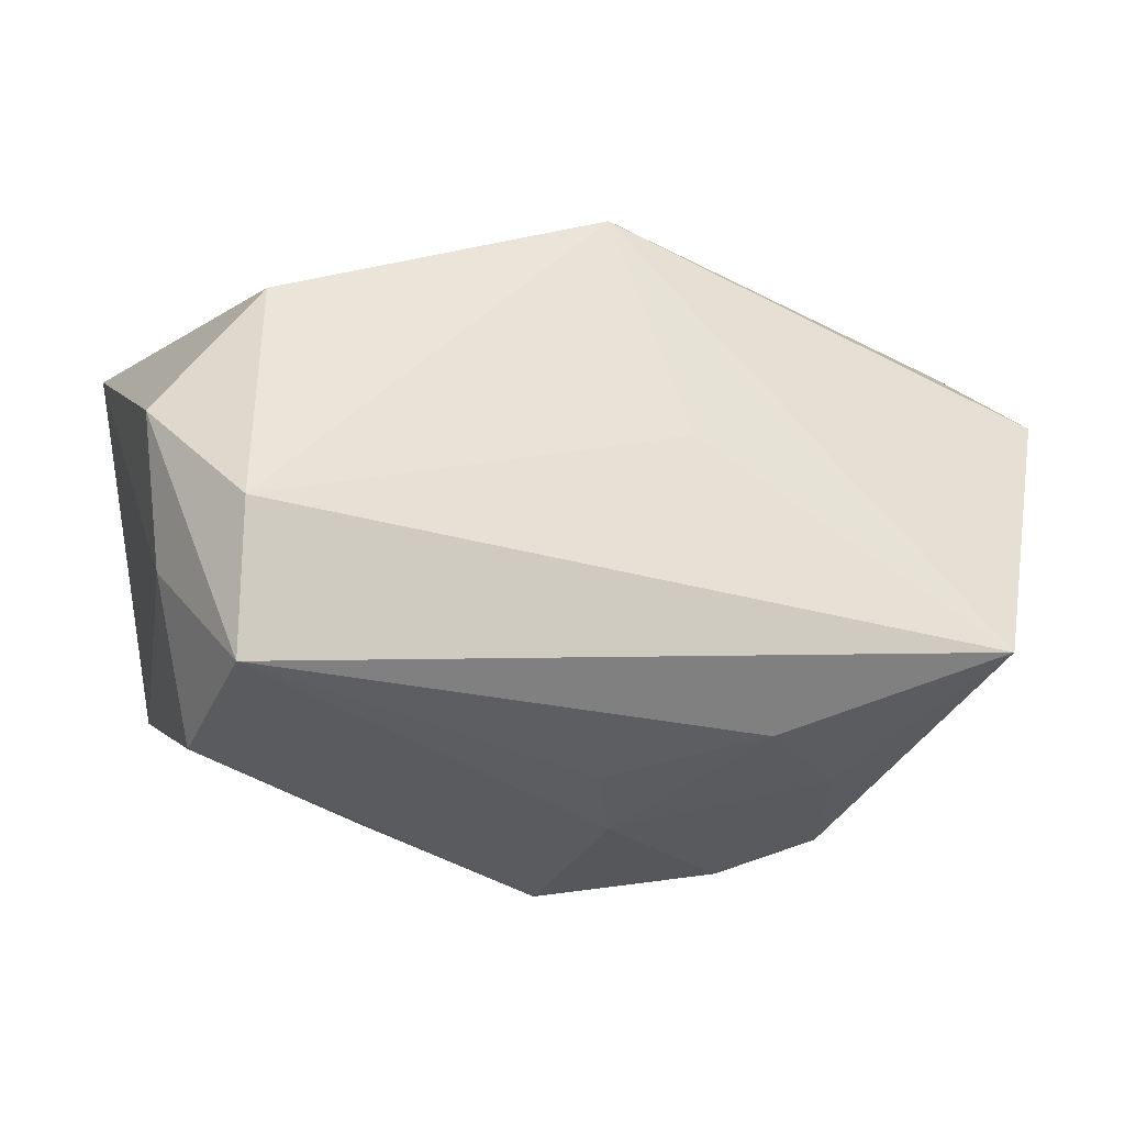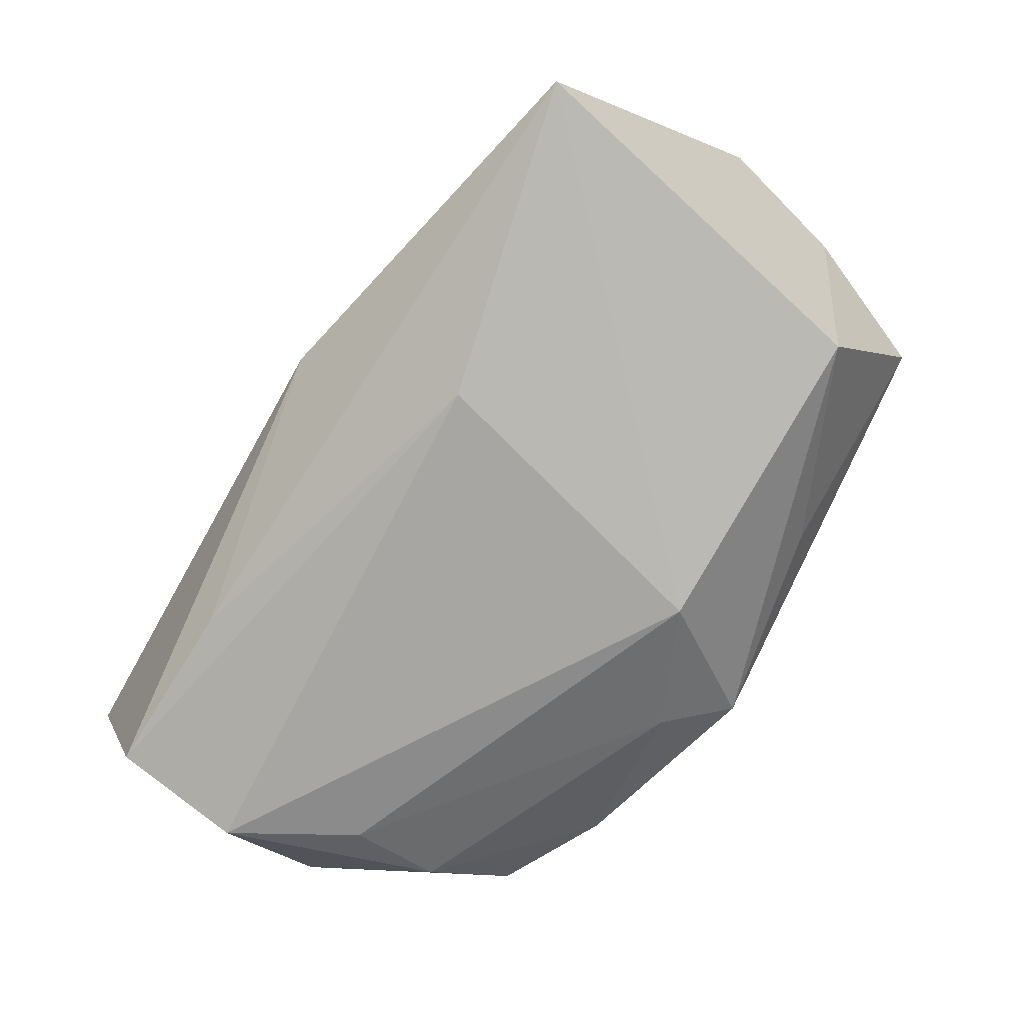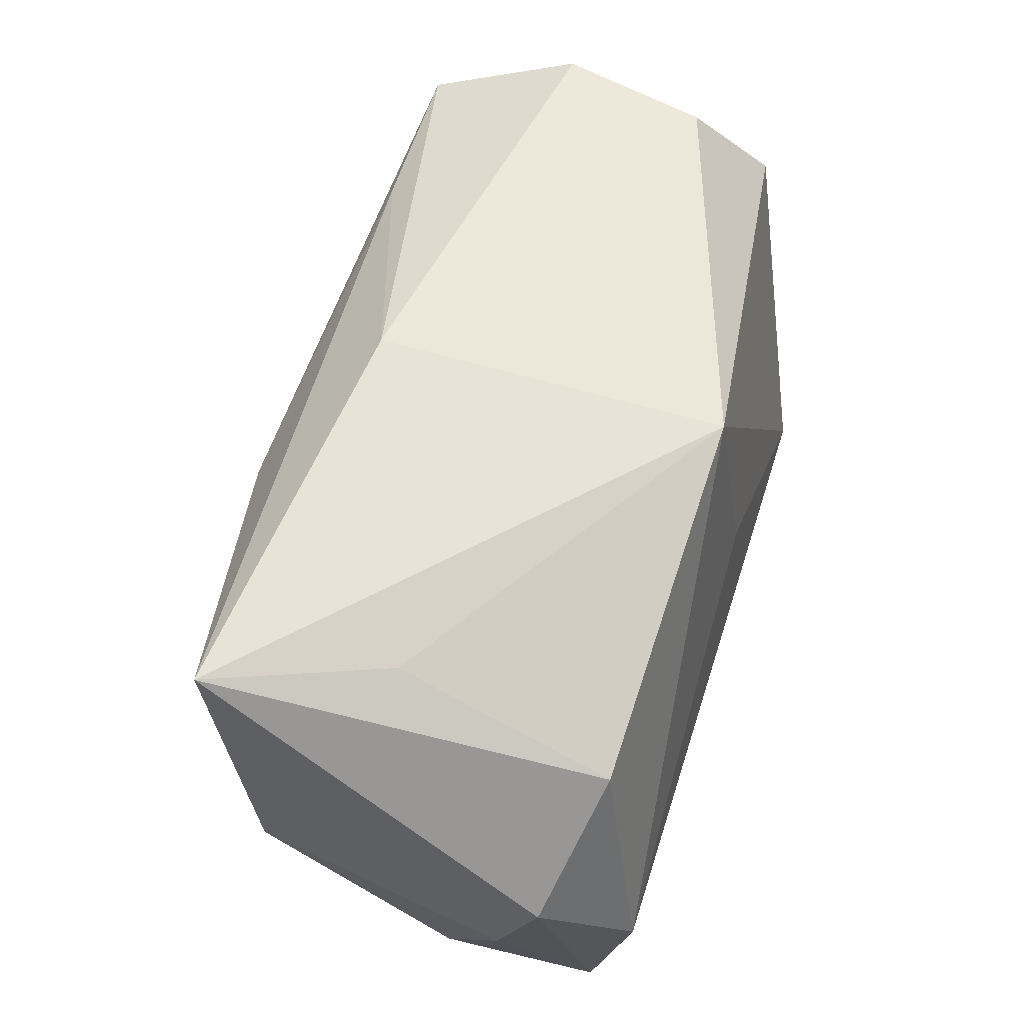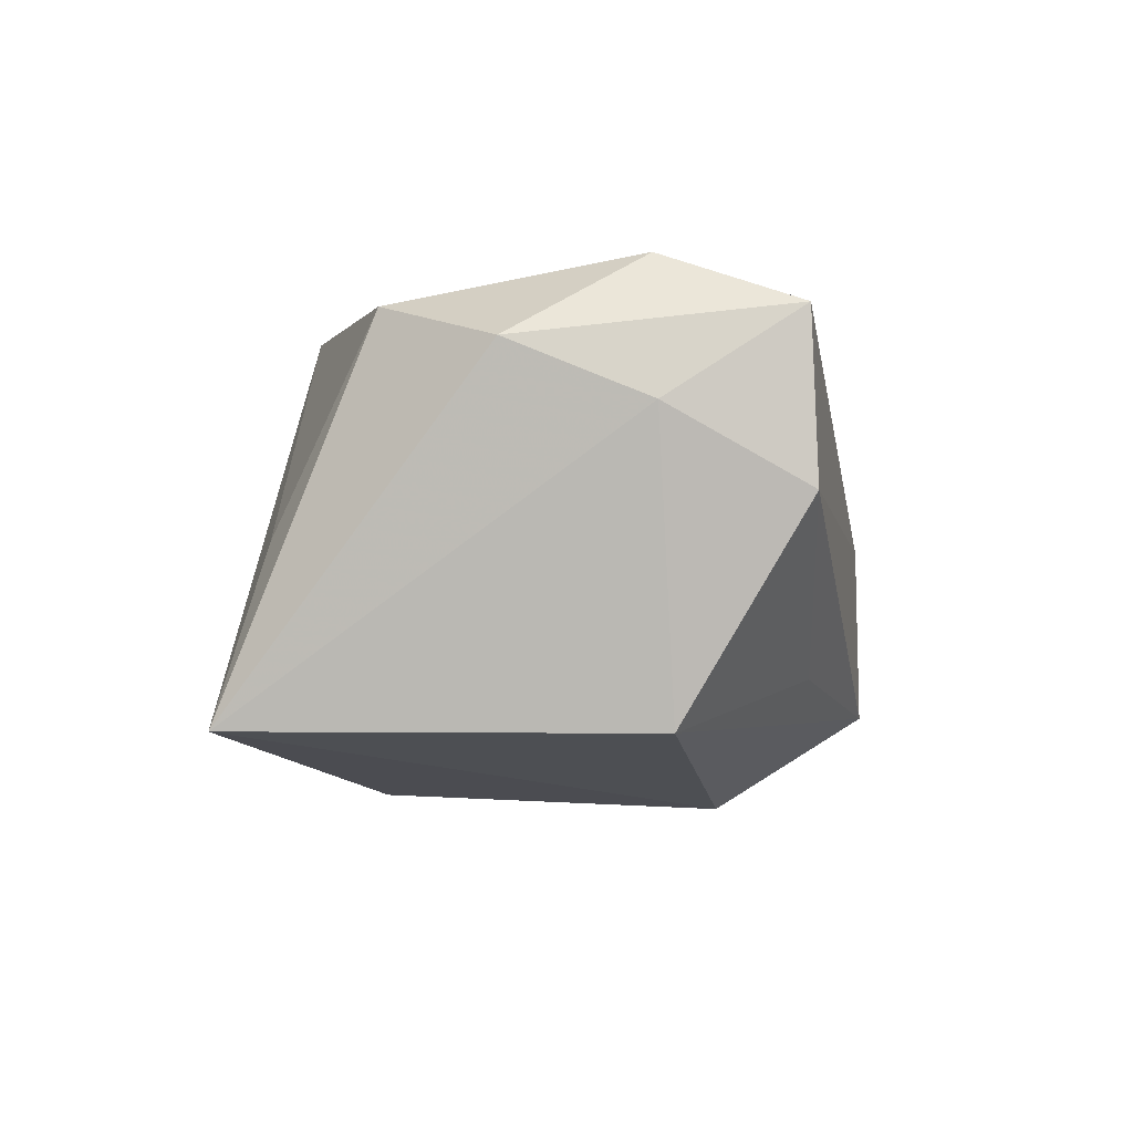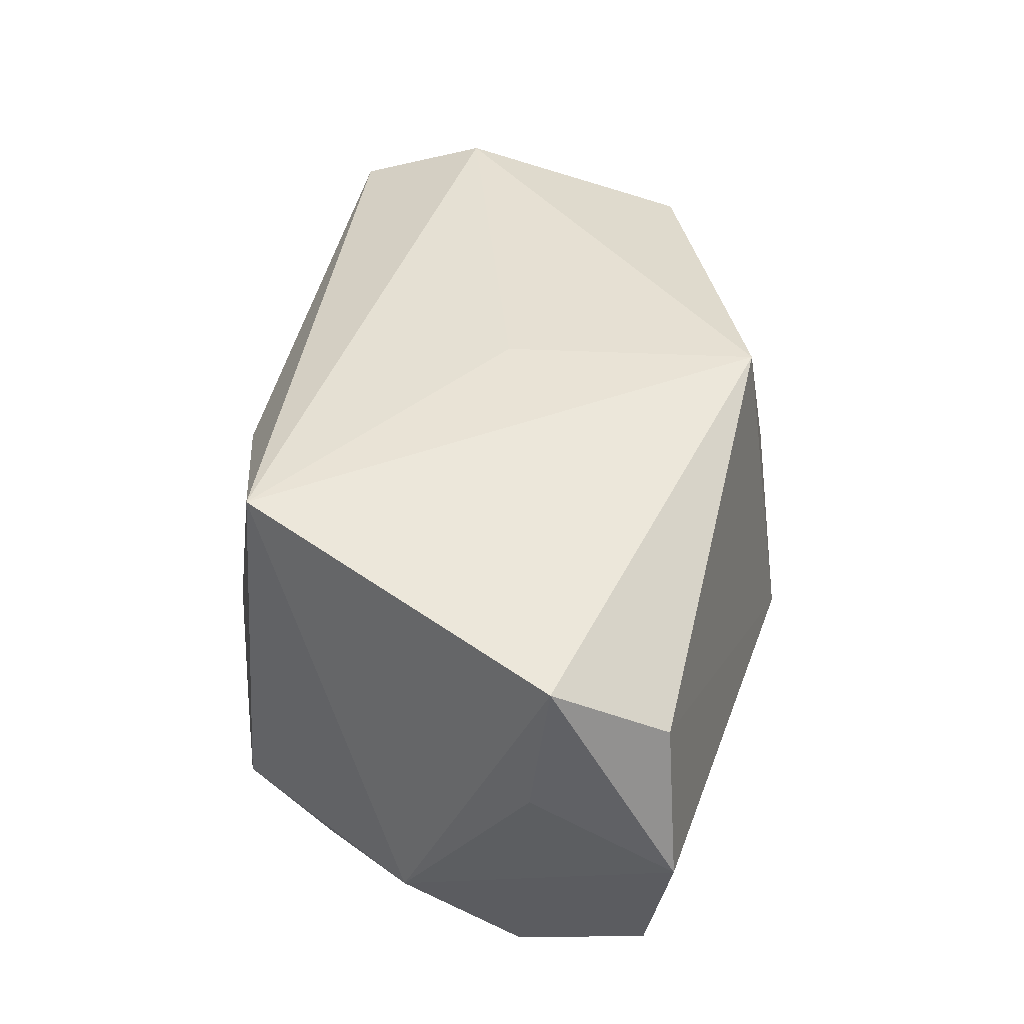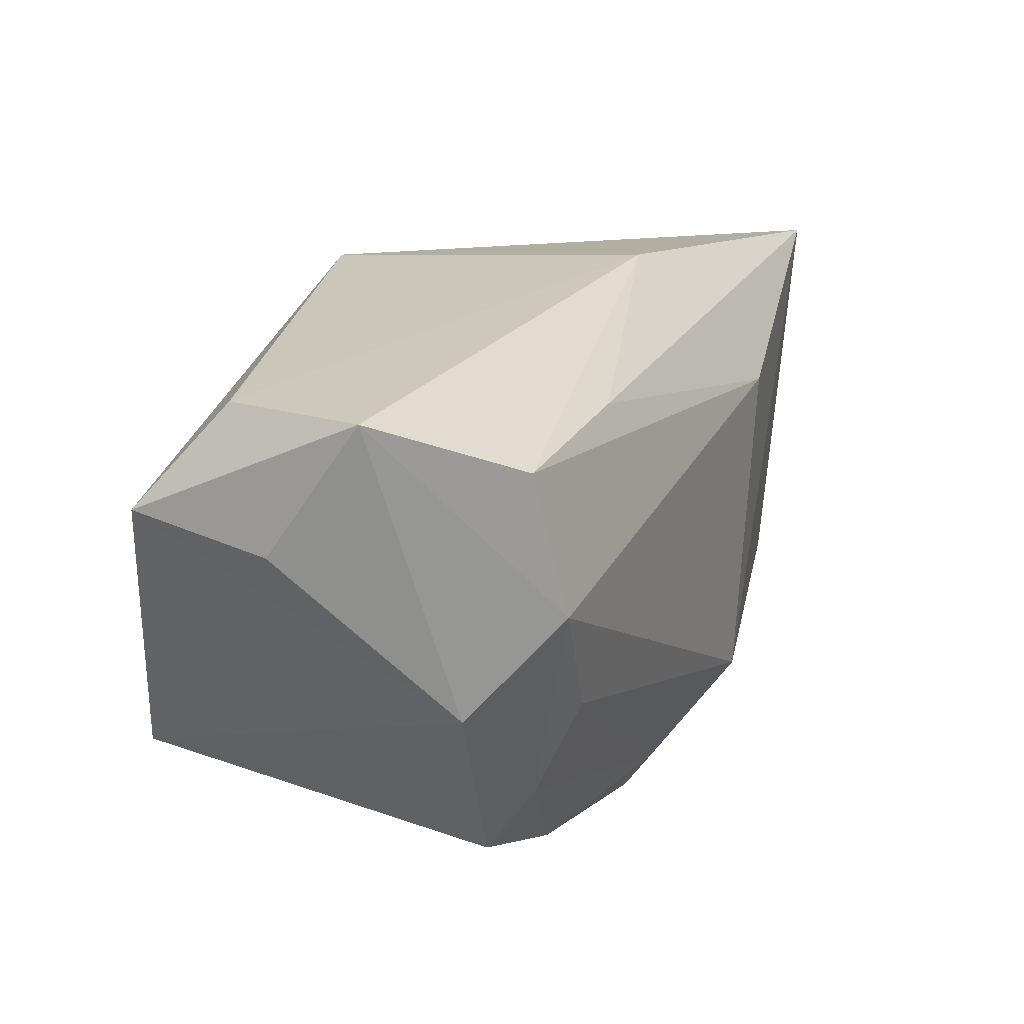
<metadata>
{"format":"obj","ext":"obj","renderer":"f3d","projection":"perspective","resolution":1024,"background":"white","views":[{"elev":-31.3,"azim":-21.4,"up":"+Y"},{"elev":-71.8,"azim":-120.1,"up":"+Z"},{"elev":49.0,"azim":-73.1,"up":"+Y"},{"elev":-3.4,"azim":-78.0,"up":"+Z"},{"elev":37.9,"azim":106.2,"up":"+Z"},{"elev":26.2,"azim":115.7,"up":"+Y"}]}
</metadata>
<code>
v 0.03441 0.01105 0.001675
v 0.02695 -0.01218 0.01815
v -0.003269 0.01873 0.01703
v 0.005074 -0.01719 -0.01543
v -0.03469 -0.00319 0.01212
v 0.02497 -0.0004723 -0.01796
v 0.03452 0.01251 0.0125
v 0.02923 0.01887 -0.016
v 0.02558 -0.01467 -0.01065
v -0.01103 0.0108 -0.01767
v 0.003081 -0.02231 0.0005439
v -0.02809 0.01399 -0.0001864
v -0.004809 -0.01257 -0.01877
v 0.03224 0.0214 -0.00475
v 0.002188 -0.02259 -0.01214
v -0.03215 -0.01296 0.008143
v -0.0344 0.01583 -0.01274
v -0.02792 -0.02259 0.002617
v 0.02642 -0.007844 -0.01497
v -0.02777 -0.02214 0.01474
v -0.01261 -0.02028 -0.009296
v 0.02994 0.02004 0.006828
v -0.02797 0.006609 0.01541
v 0.03242 0.0005448 -0.01225
v 0.01716 -0.01852 -0.01171
v -0.02882 -0.01204 0.01815
v -0.005166 0.02207 -0.009056
v 0.01544 0.0184 -0.01543
v -9.752e-05 -0.02151 0.006418
v 0.002621 0.0002869 0.01815
v -0.02795 -0.01328 -0.01286
v 0.01988 -0.01666 0.002946
v 0.02967 0.009001 -0.0189
v 0.01092 -0.01869 0.01159
f 11 18 15
f 2 9 24
f 32 9 2
f 20 18 11
f 2 26 20
f 20 26 5
f 31 17 13
f 13 15 31
f 13 17 10
f 4 15 13
f 6 4 13
f 2 20 34
f 11 32 34
f 34 32 2
f 16 20 5
f 18 20 16
f 16 31 18
f 5 17 16
f 17 31 16
f 21 15 18
f 18 31 21
f 21 31 15
f 28 10 17
f 8 10 28
f 17 27 28
f 28 27 8
f 15 4 25
f 9 32 25
f 11 15 25
f 25 32 11
f 33 10 8
f 13 10 33
f 33 6 13
f 17 12 3
f 3 27 17
f 29 20 11
f 11 34 29
f 29 34 20
f 6 33 19
f 9 25 19
f 19 24 9
f 19 33 24
f 4 6 19
f 19 25 4
f 7 3 2
f 7 24 1
f 2 24 7
f 30 26 2
f 2 3 30
f 30 3 26
f 26 3 23
f 5 26 23
f 23 3 12
f 23 17 5
f 23 12 17
f 8 27 14
f 14 7 1
f 1 24 14
f 14 33 8
f 24 33 14
f 27 3 22
f 22 14 27
f 3 7 22
f 7 14 22

</code>
